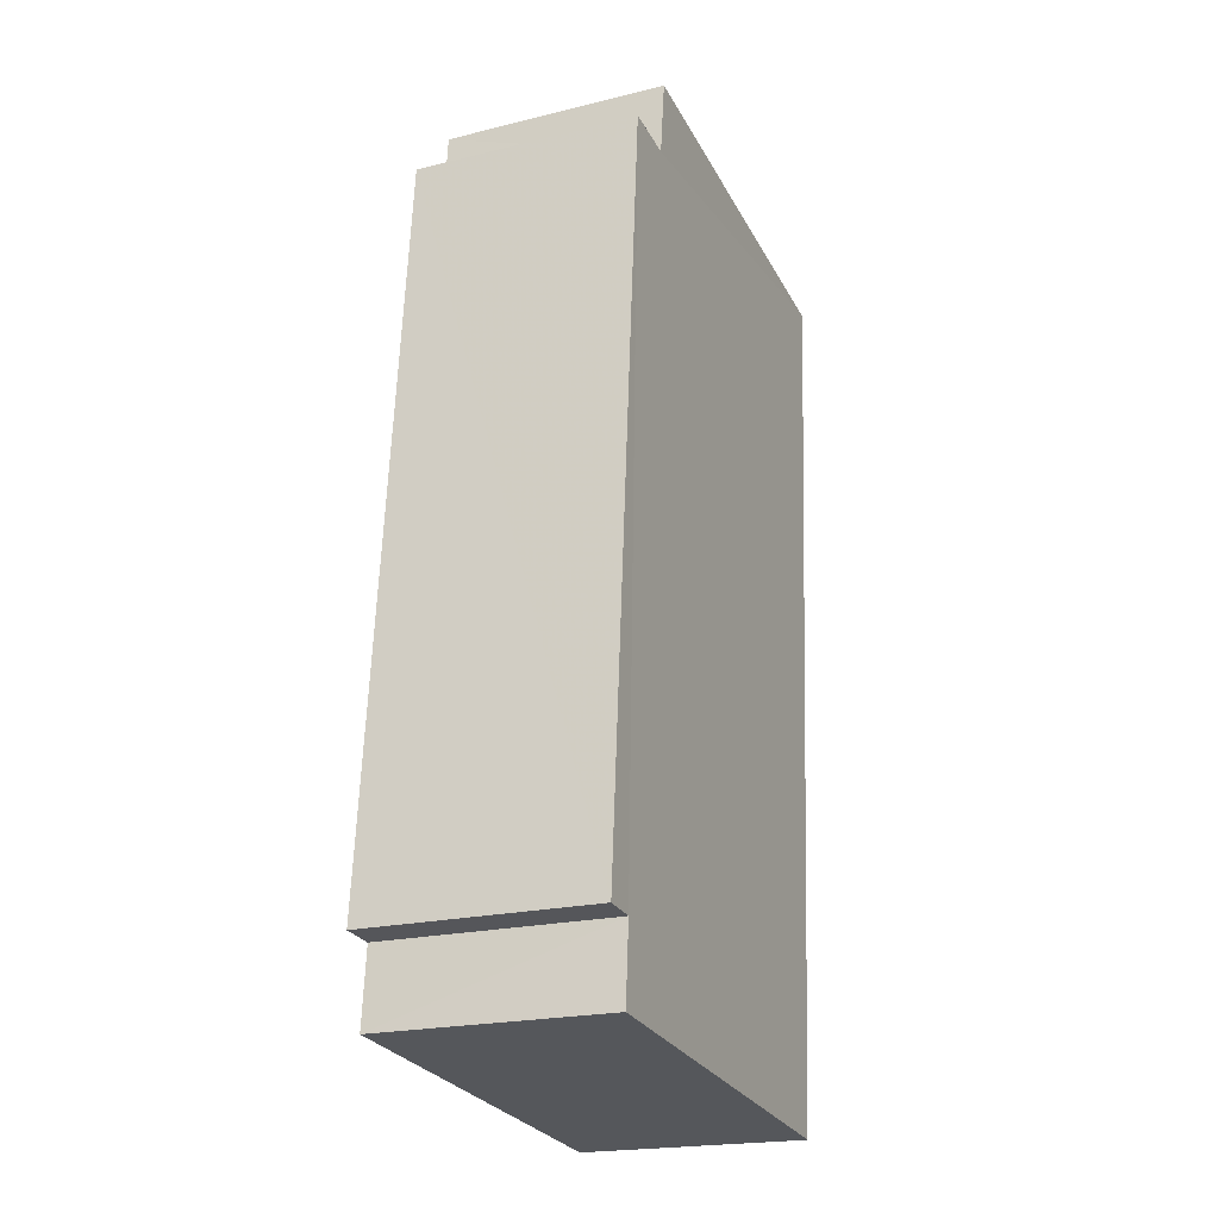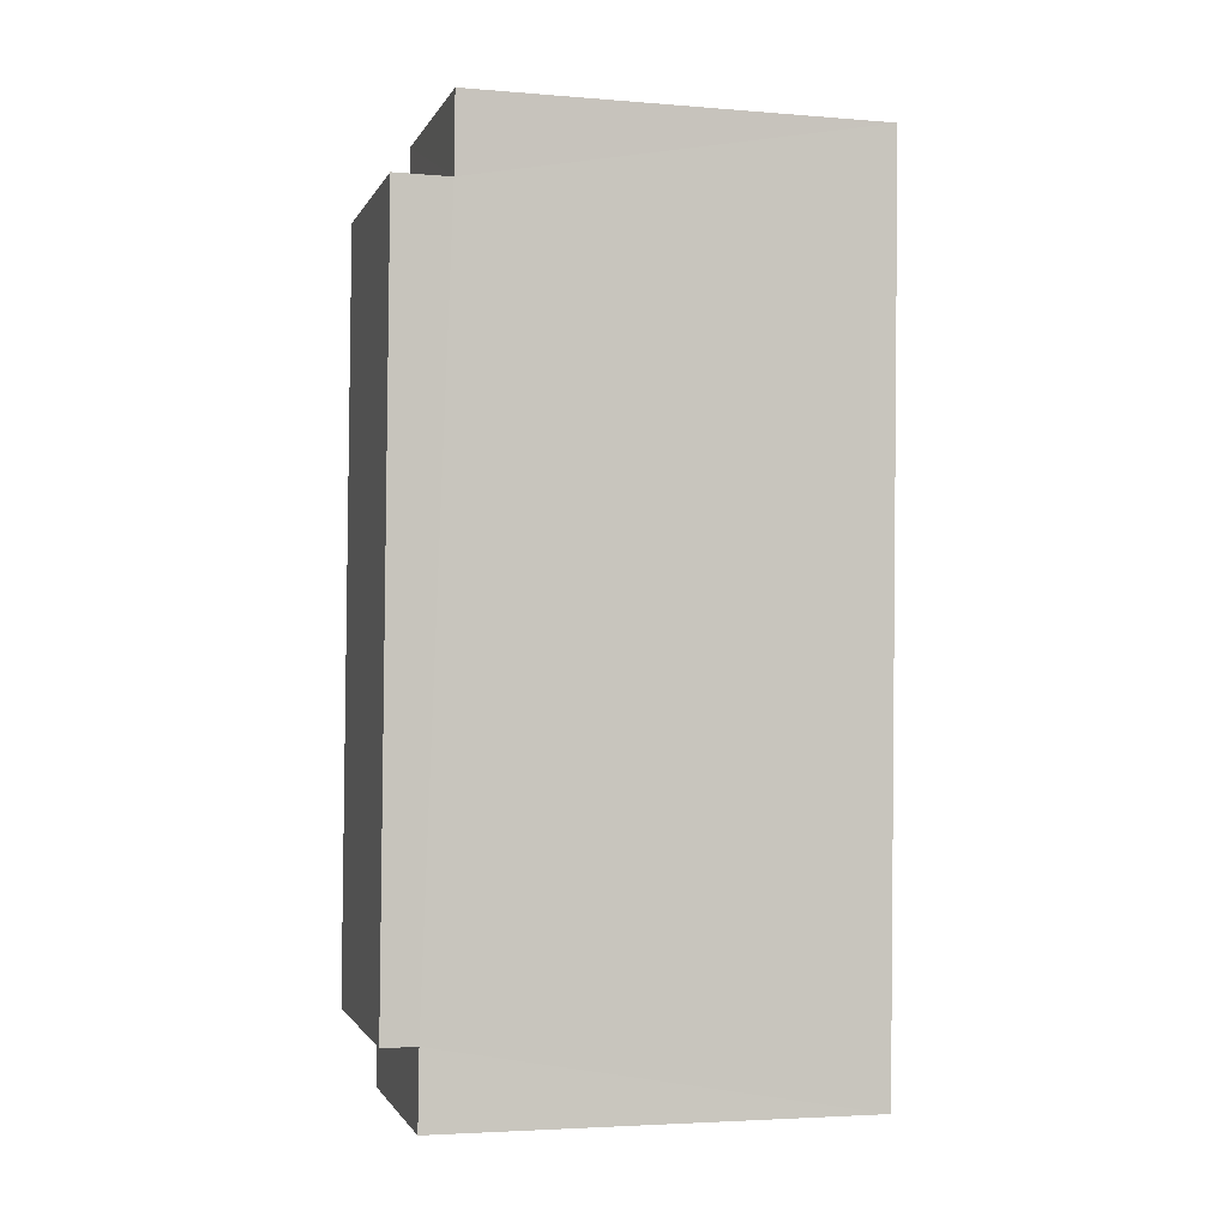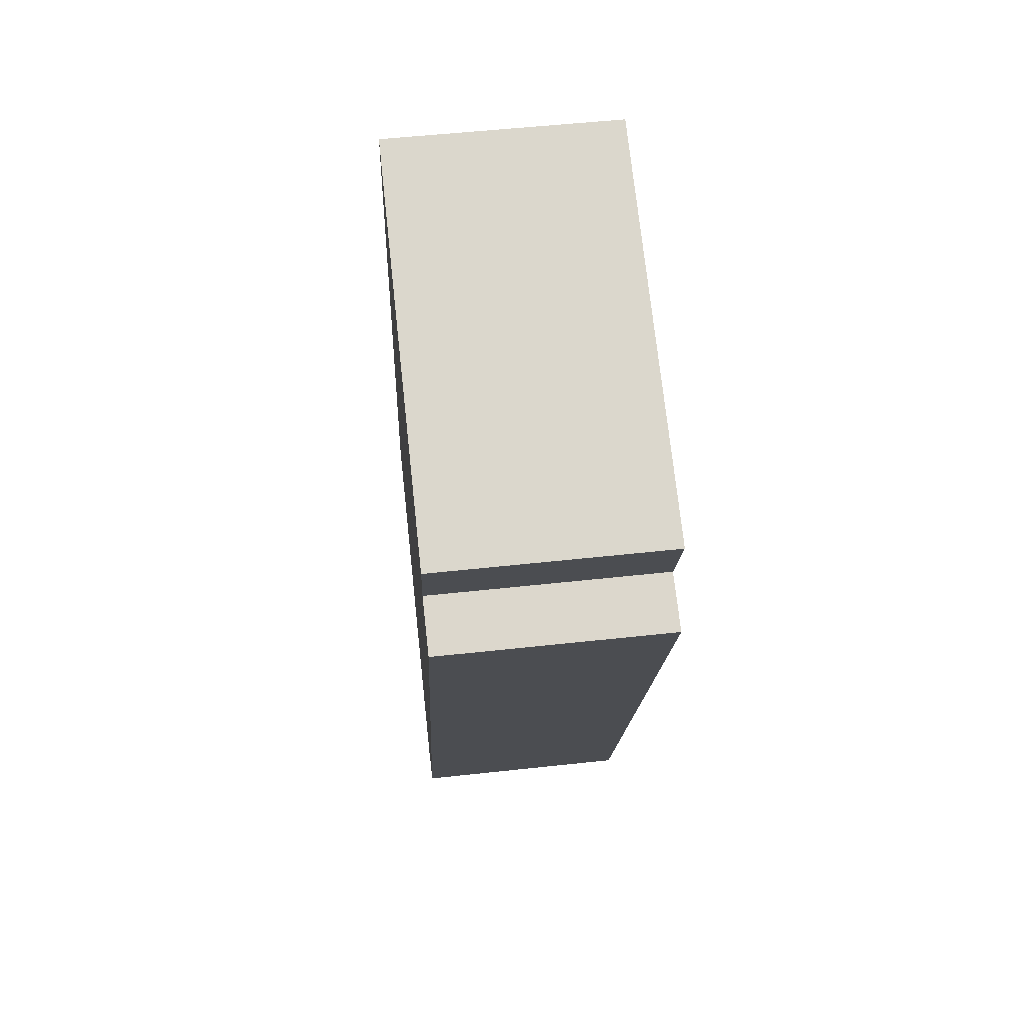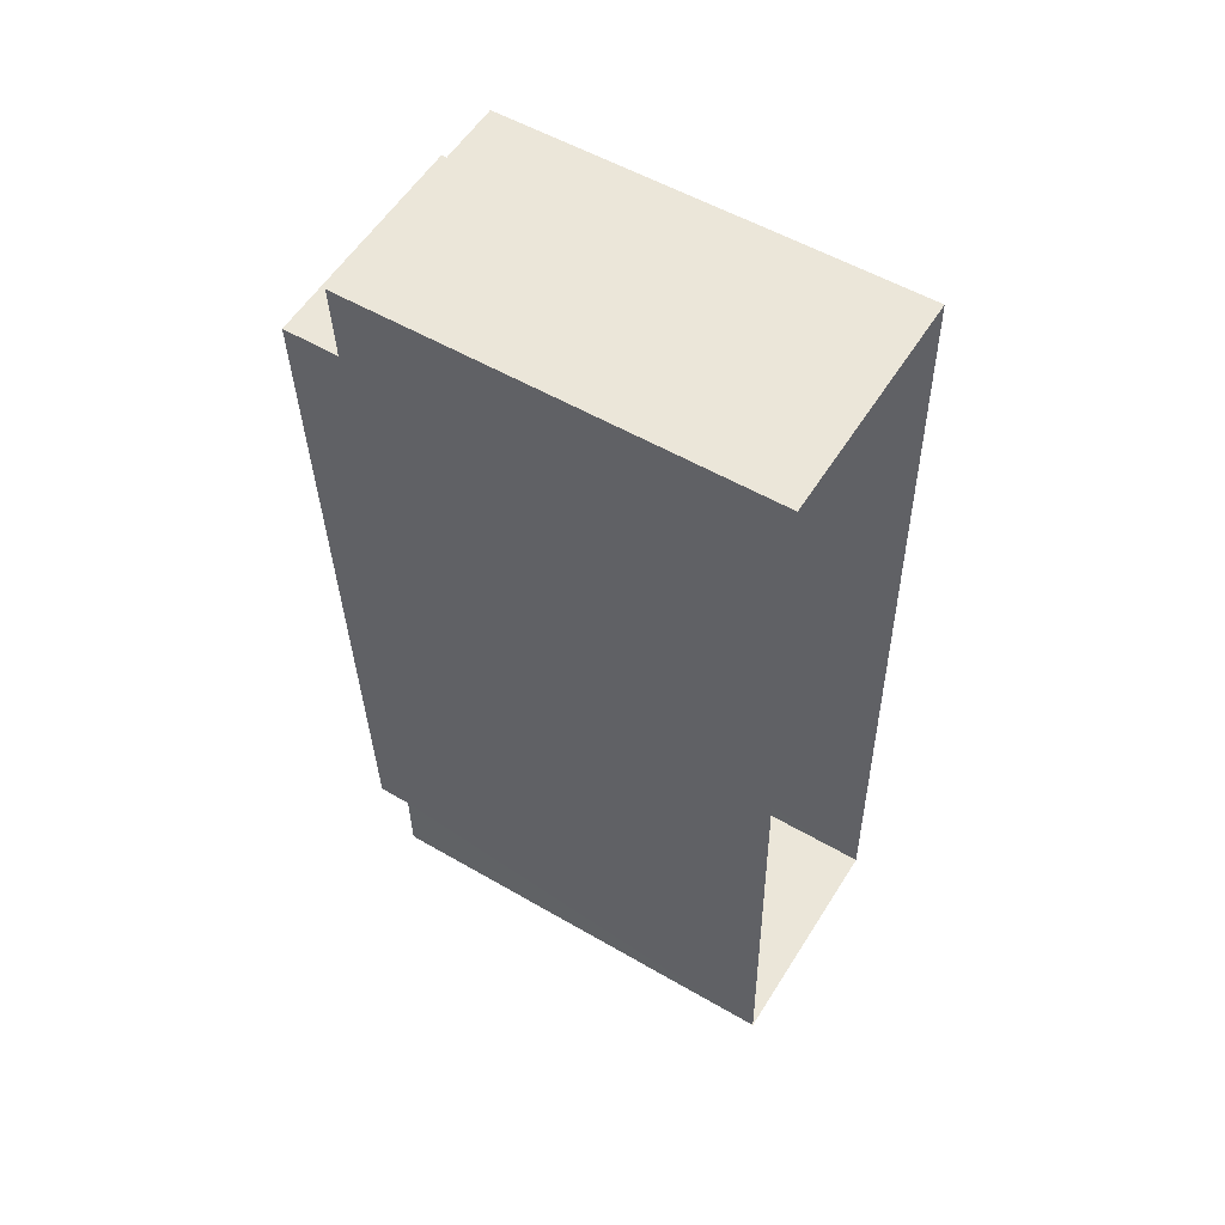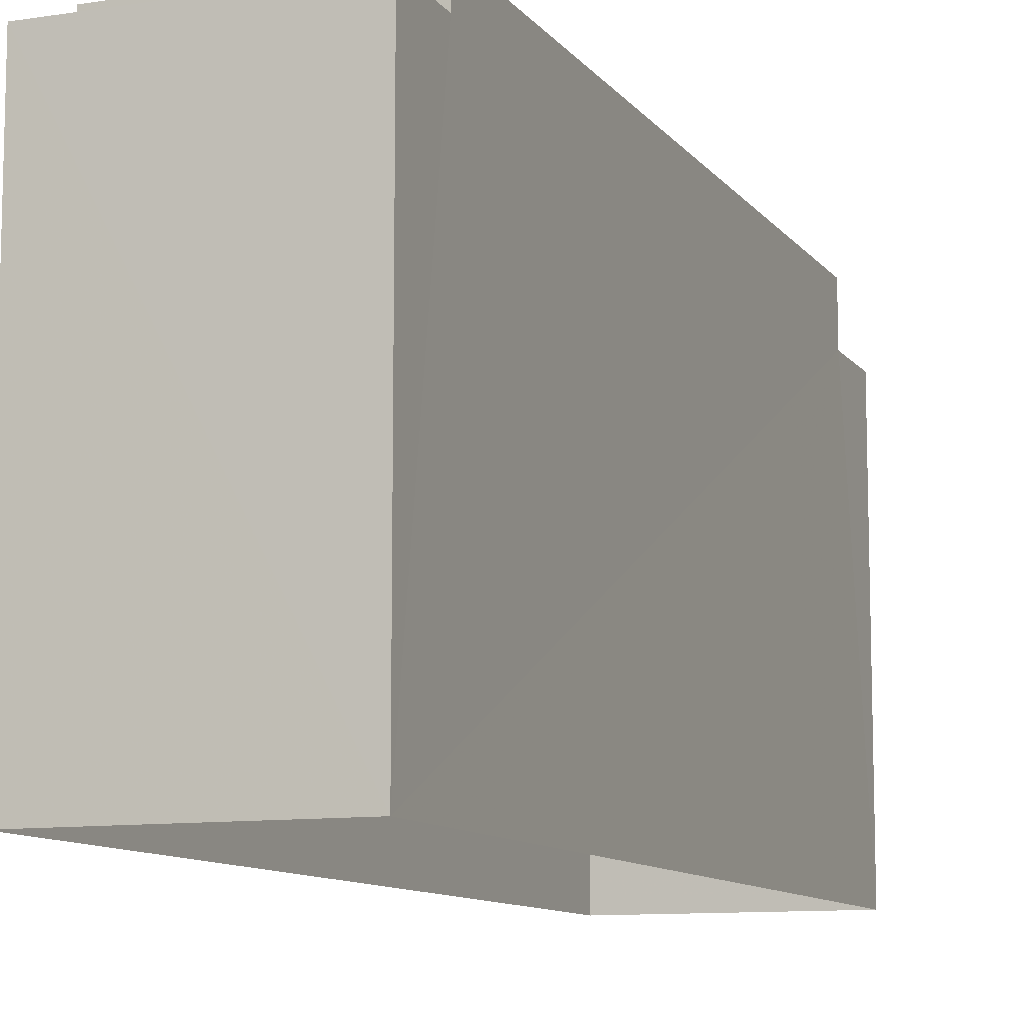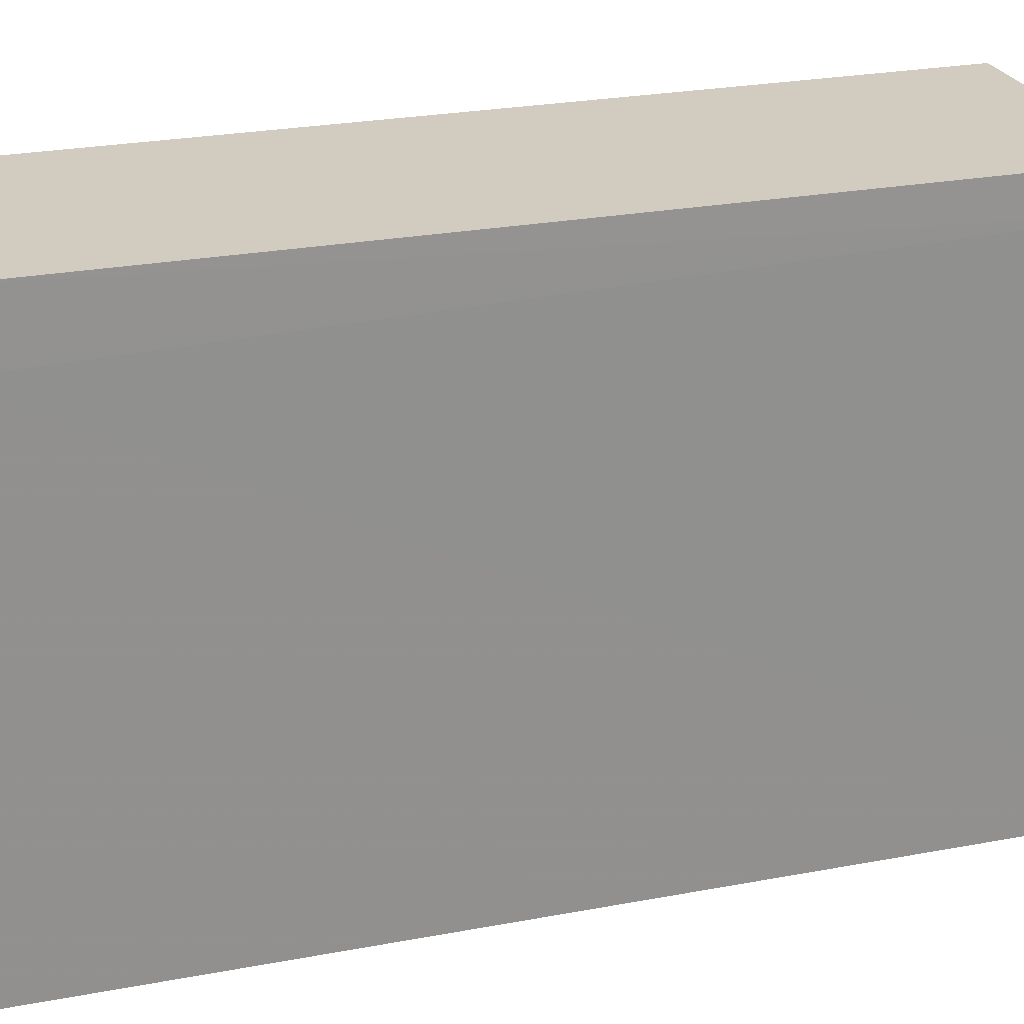
<metadata>
{"format":"obj","ext":"obj","renderer":"f3d","projection":"perspective","resolution":1024,"background":"white","views":[{"elev":-27.2,"azim":23.0,"up":"+Y"},{"elev":-3.6,"azim":74.8,"up":"+Y"},{"elev":73.8,"azim":-6.2,"up":"+Y"},{"elev":54.2,"azim":121.8,"up":"+Y"},{"elev":-10.2,"azim":19.5,"up":"+Z"},{"elev":23.8,"azim":-110.0,"up":"+Z"}]}
</metadata>
<code>
v -3.732e+05 -1.05e+05 23.38
v -3.732e+05 -1.05e+05 23.37
v -3.732e+05 -1.05e+05 23.37
v -3.732e+05 -1.05e+05 23.38
v -3.732e+05 -1.05e+05 35.76
v -3.732e+05 -1.05e+05 35.76
v -3.732e+05 -1.05e+05 35.76
v -3.732e+05 -1.05e+05 35.76
v -3.732e+05 -1.05e+05 35.14
v -3.732e+05 -1.05e+05 35.14
v -3.732e+05 -1.05e+05 35.14
v -3.732e+05 -1.05e+05 35.14
v -3.732e+05 -1.05e+05 36.73
v -3.732e+05 -1.05e+05 36.74
v -3.732e+05 -1.05e+05 36.73
v -3.732e+05 -1.05e+05 36.74
f 1 2 3
f 1 4 2
f 5 6 7
f 5 8 6
f 9 10 11
f 12 9 11
f 13 14 15
f 13 16 14
f 7 1 5
f 15 14 5
f 9 1 3
f 9 3 10
f 15 5 9
f 5 1 9
f 11 3 2
f 11 10 3
f 6 4 1
f 7 6 1
f 5 14 16
f 8 5 16
f 9 13 15
f 9 12 13
f 16 13 8
f 6 8 4
f 4 12 2
f 2 12 11
f 8 13 12
f 4 8 12

</code>
